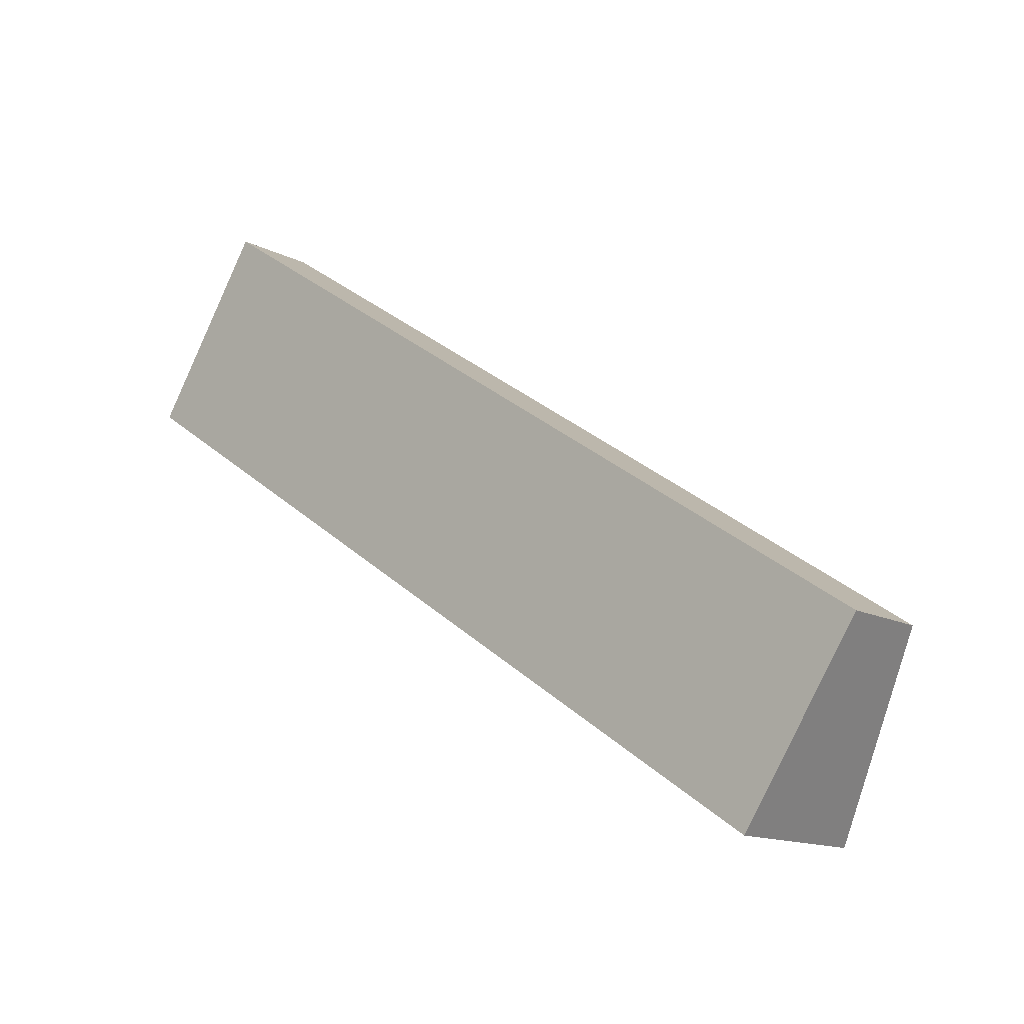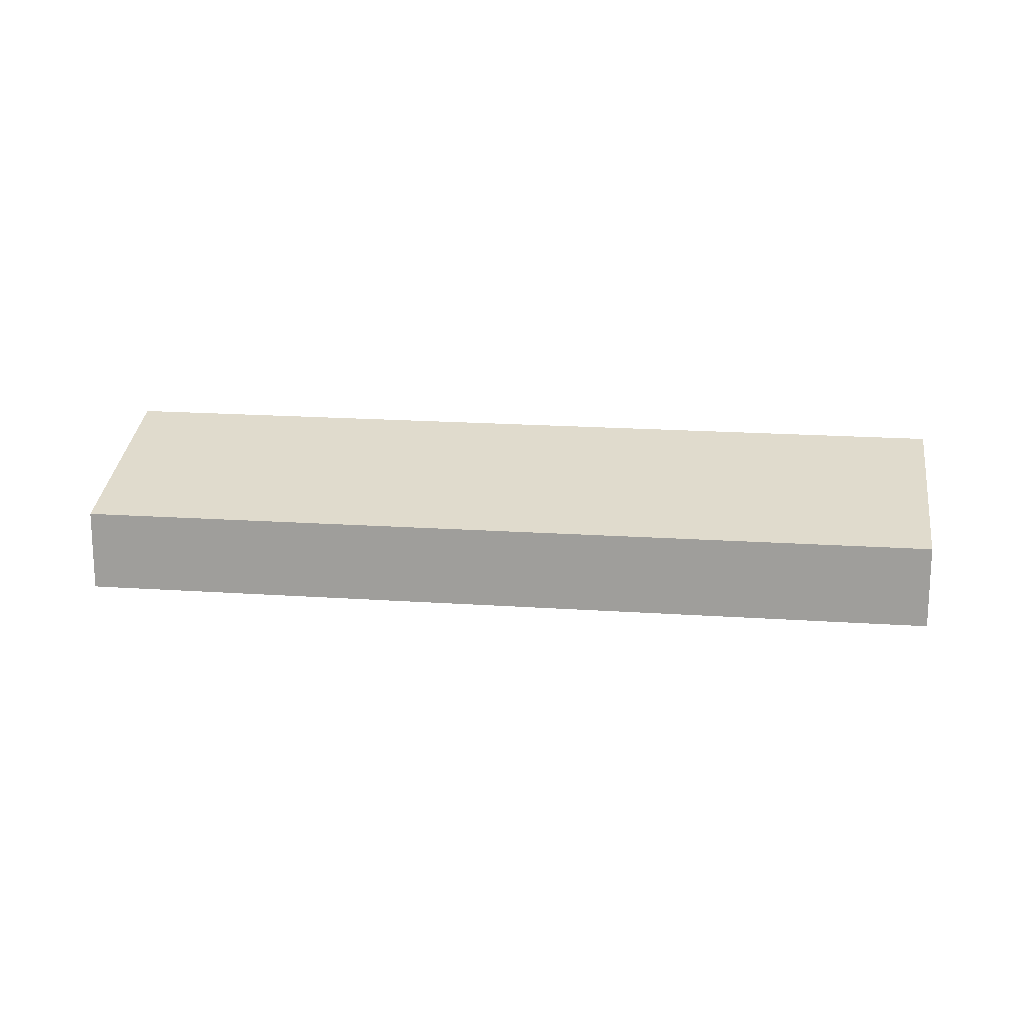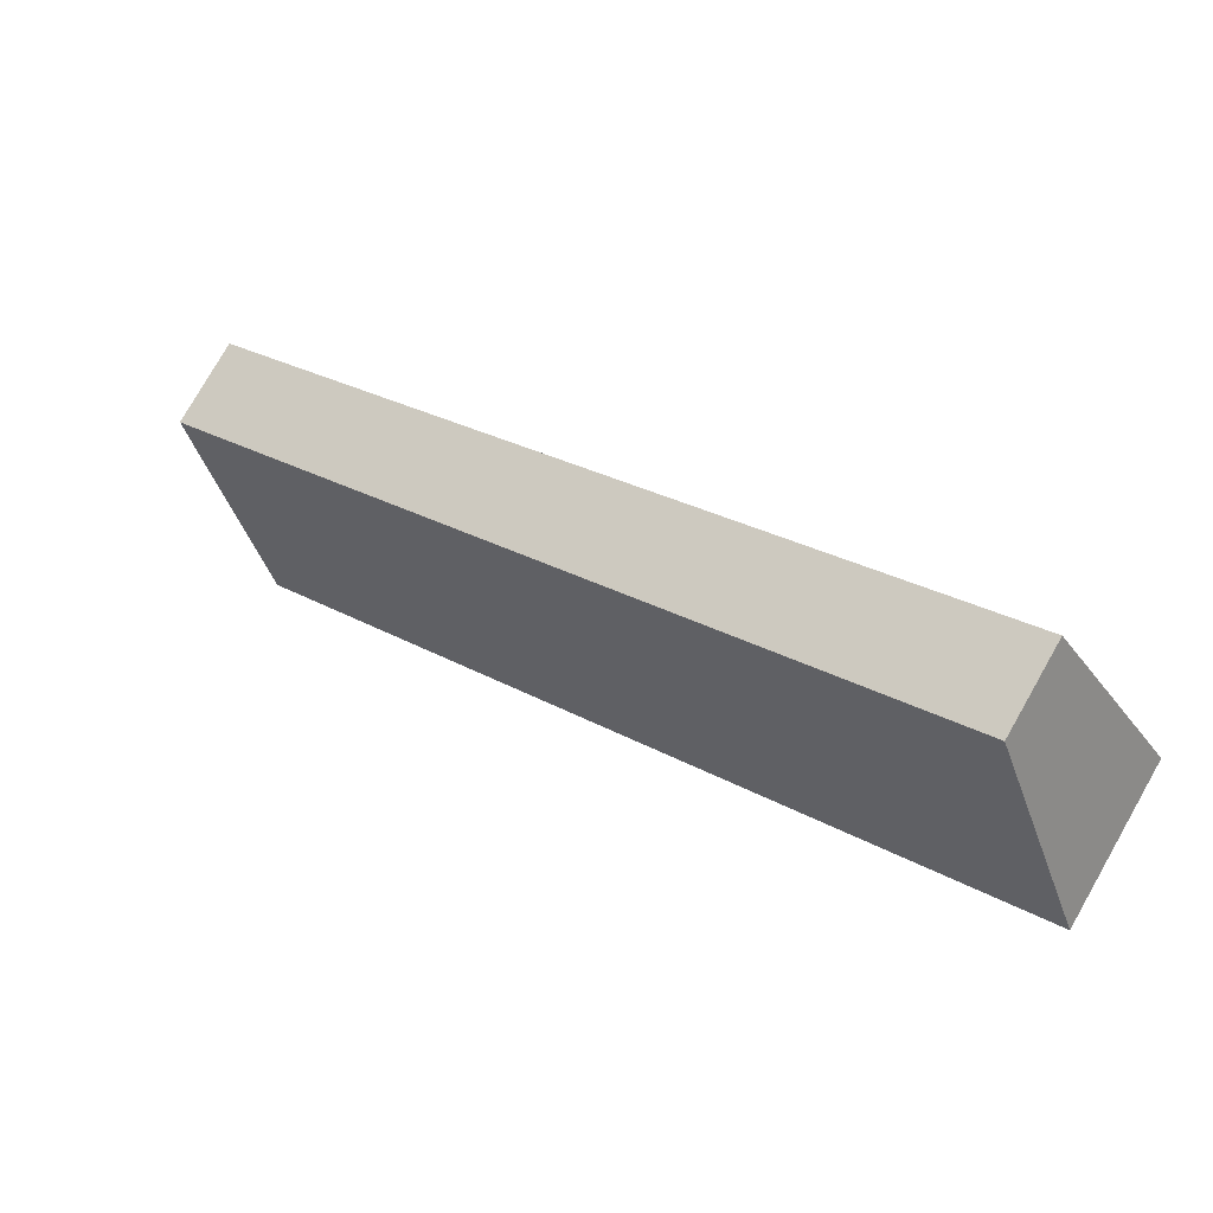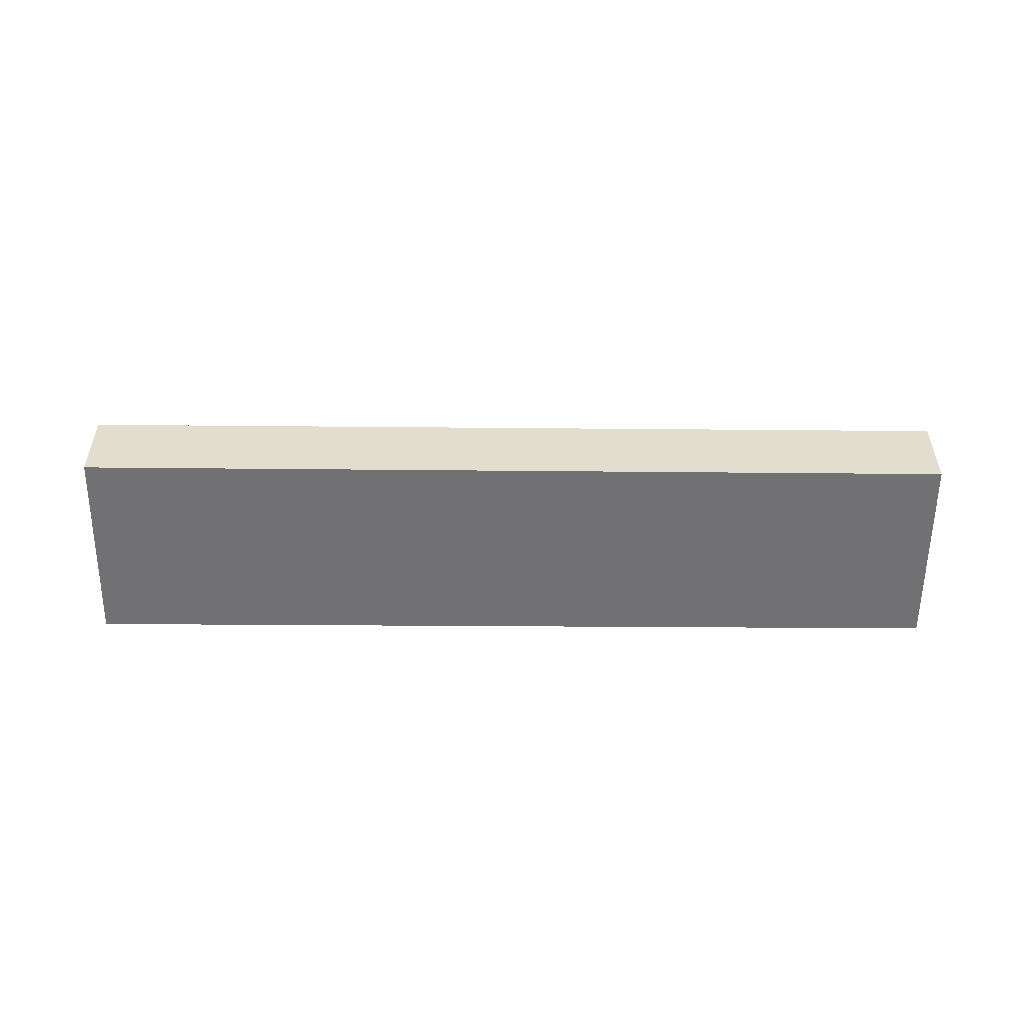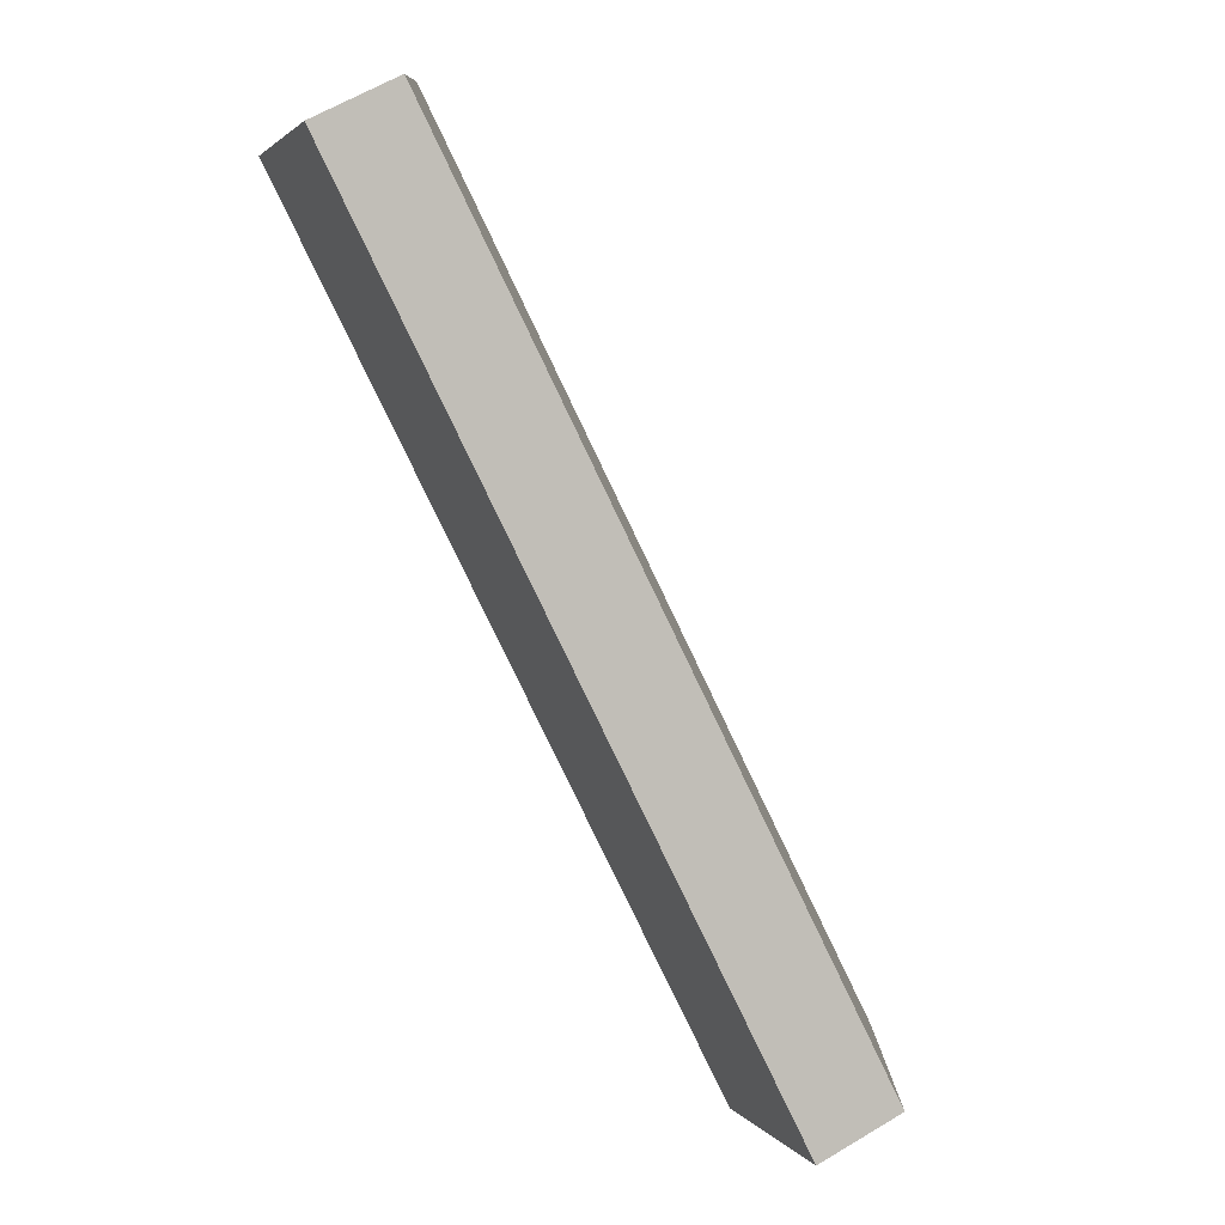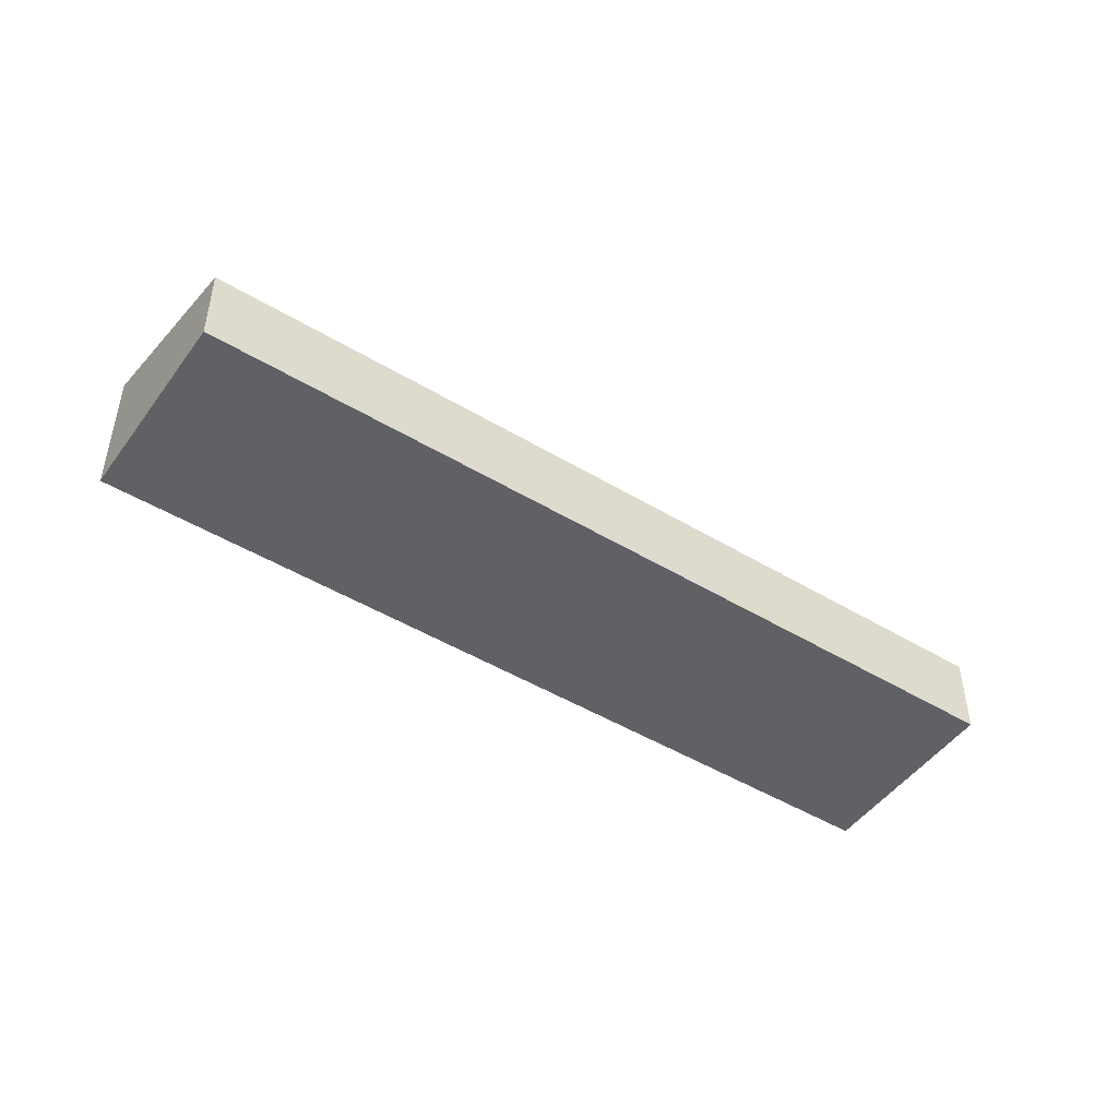
<metadata>
{"format":"obj","ext":"obj","renderer":"f3d","projection":"perspective","resolution":1024,"background":"white","views":[{"elev":-13.9,"azim":41.6,"up":"+Z"},{"elev":17.5,"azim":41.7,"up":"+Y"},{"elev":77.8,"azim":-150.3,"up":"+Z"},{"elev":-55.3,"azim":33.3,"up":"+Y"},{"elev":62.6,"azim":58.8,"up":"+Z"},{"elev":-47.8,"azim":-0.3,"up":"+Y"}]}
</metadata>
<code>
v  0 4.69 2.872e-16
v  26.06 3.586 -12.95
v  24.01 4.69 -16.01
v  27.68 2.712 -10.53
v  3.716 2.69 5.542
v  27.68 6.448e-16 -10.53
v  26.06 7.931e-16 -12.95
v  24.01 9.805e-16 -16.01
v  0 0 0
v  3.716 -3.393e-16 5.542
g defaultobject
f 1 2 3
f 2 1 4
f 4 1 5
f 6 2 4
f 2 6 3
f 3 6 7
f 3 7 8
f 8 1 3
f 1 8 9
f 9 5 1
f 5 9 10
f 5 6 4
f 6 5 10
f 7 9 8
f 9 7 6
f 9 6 10

</code>
